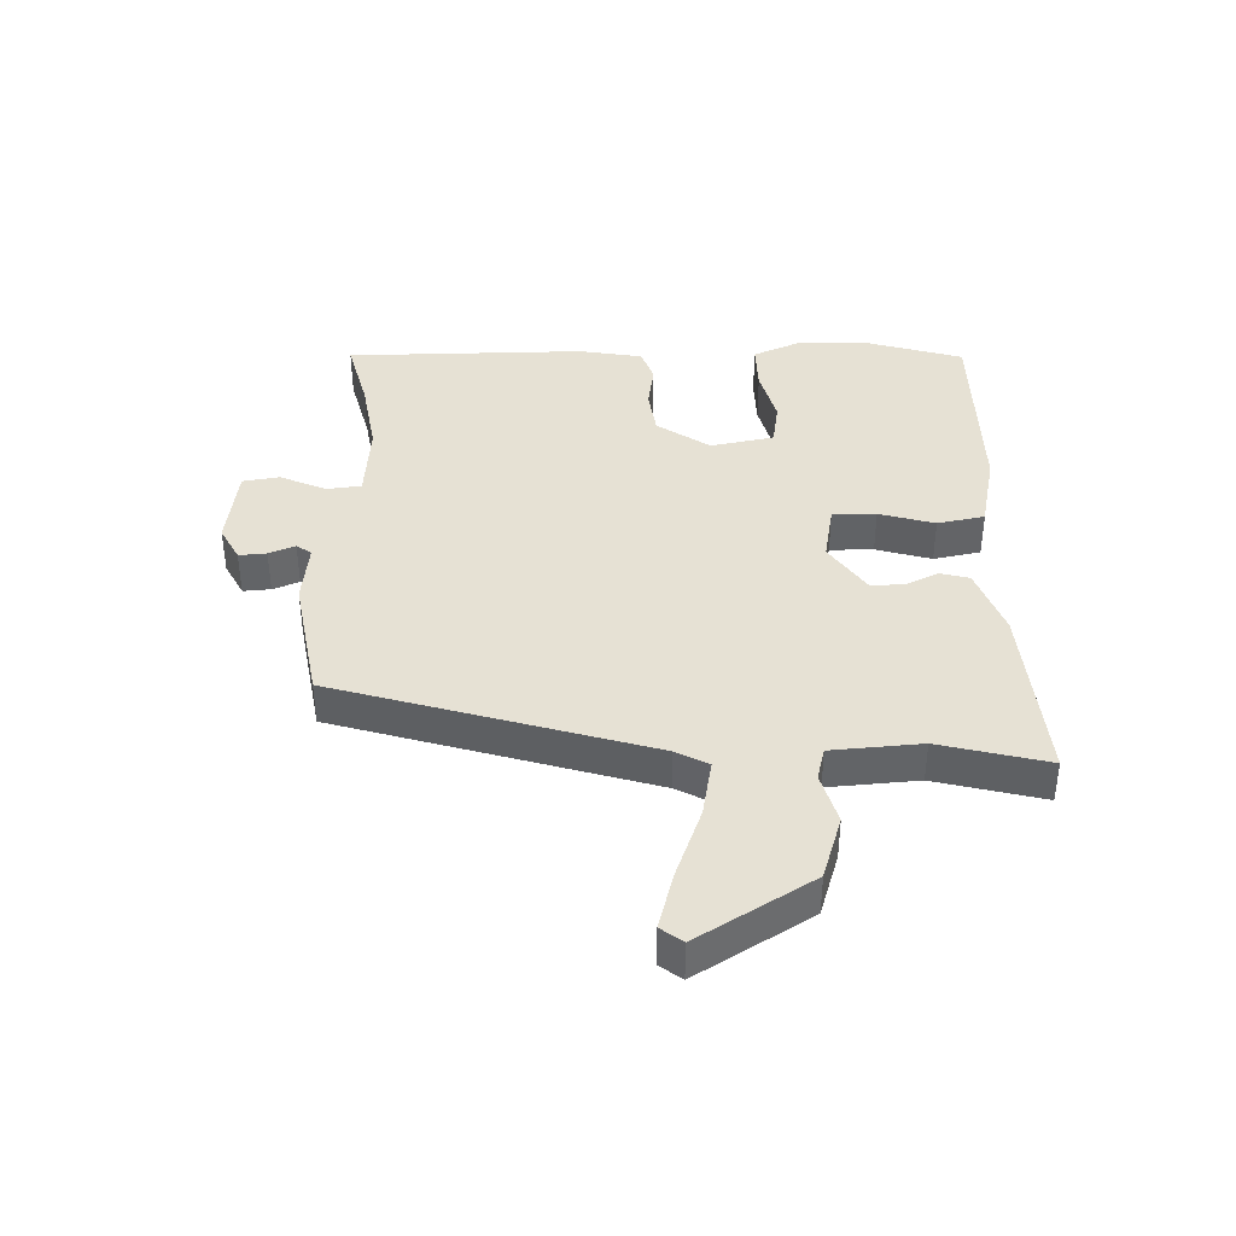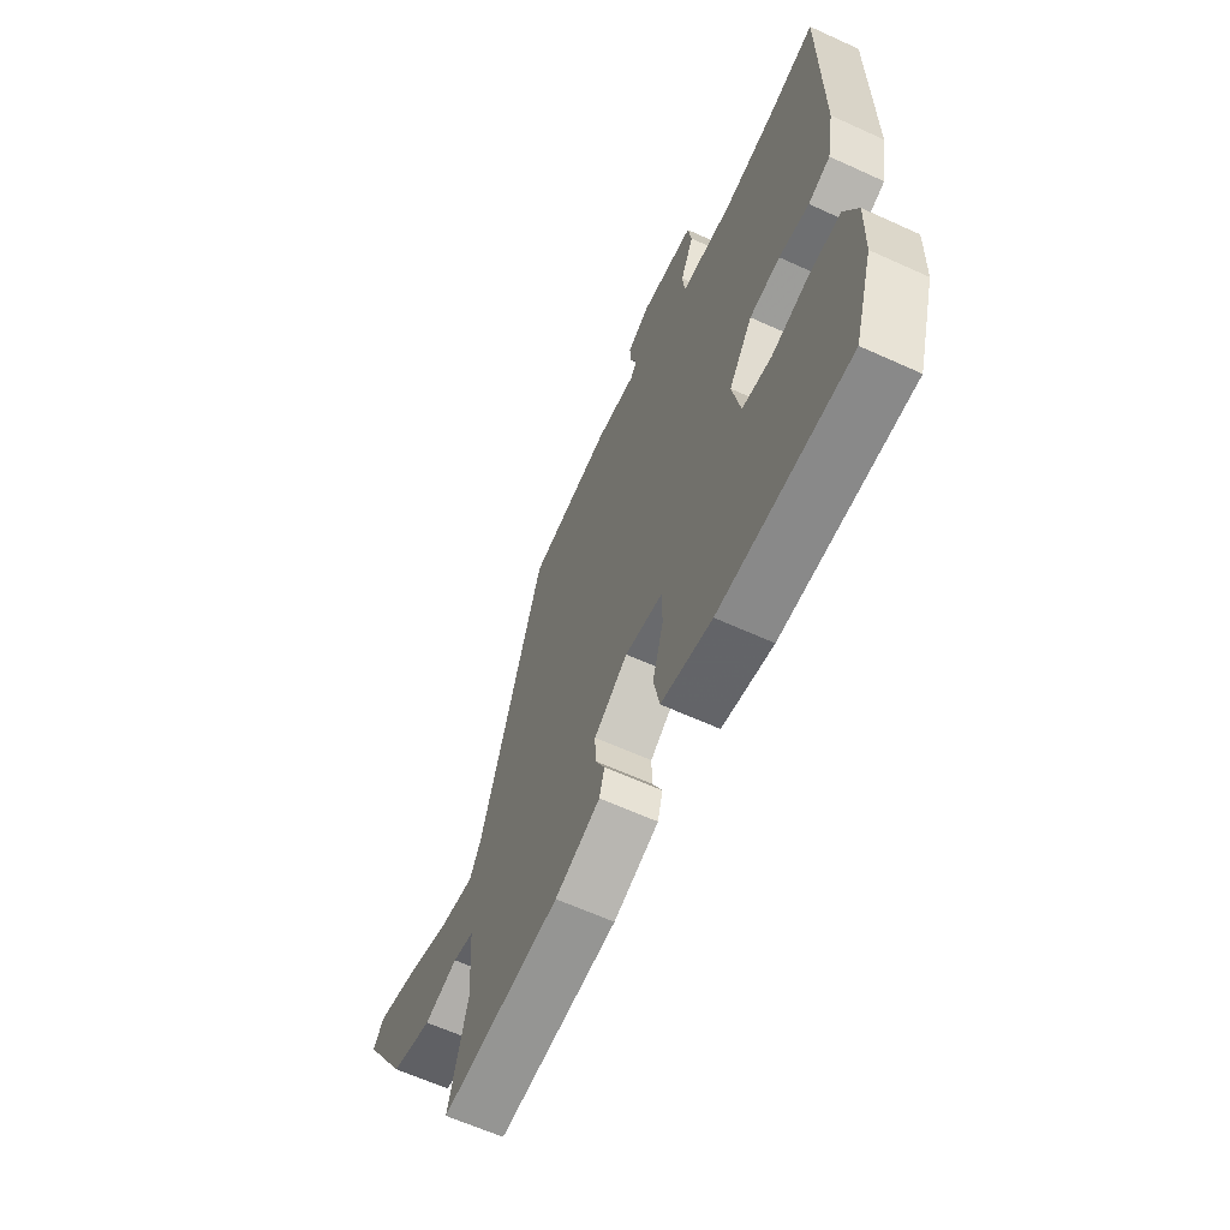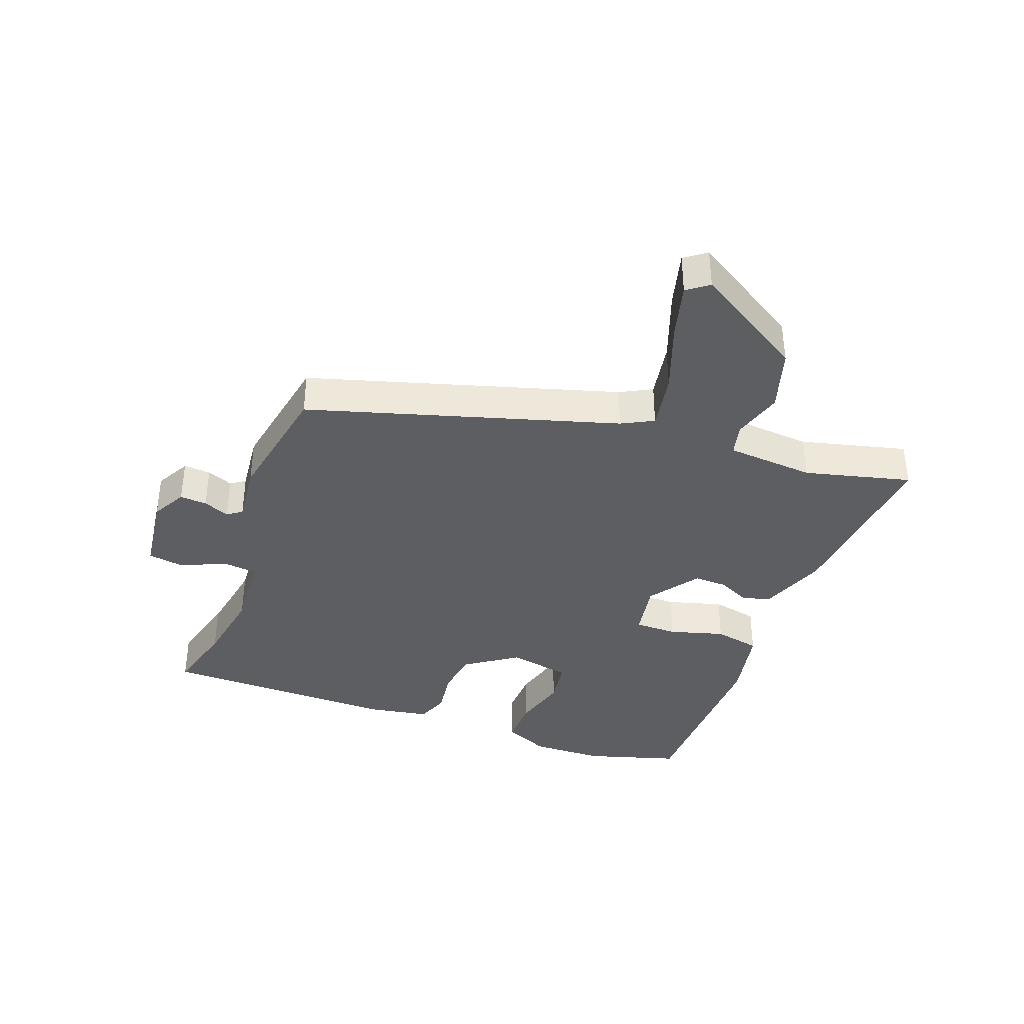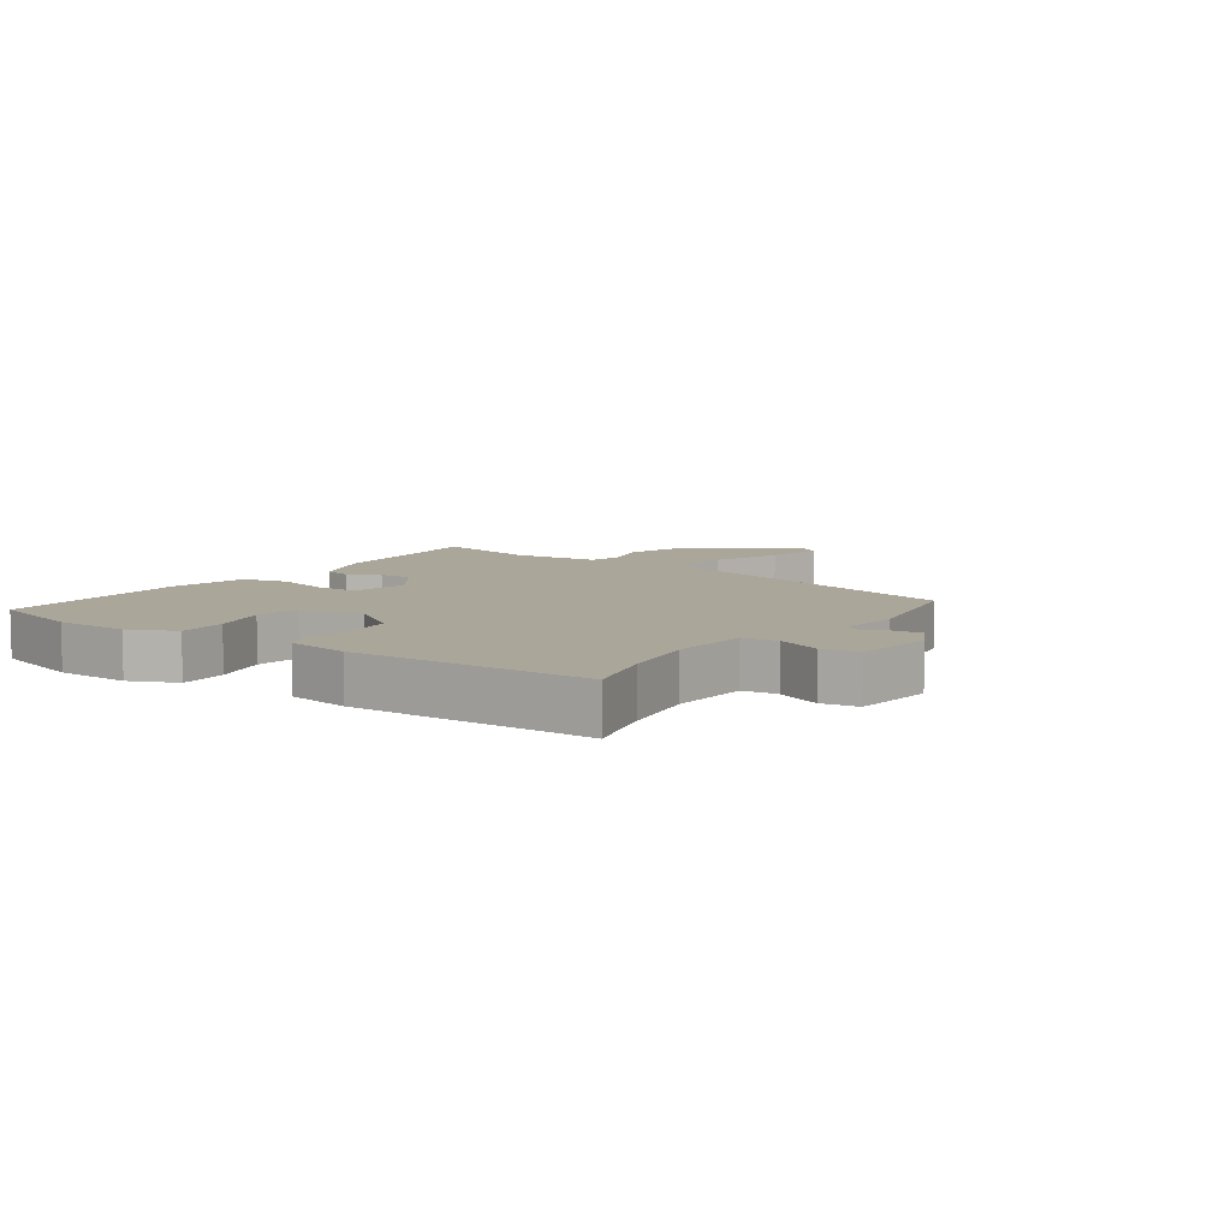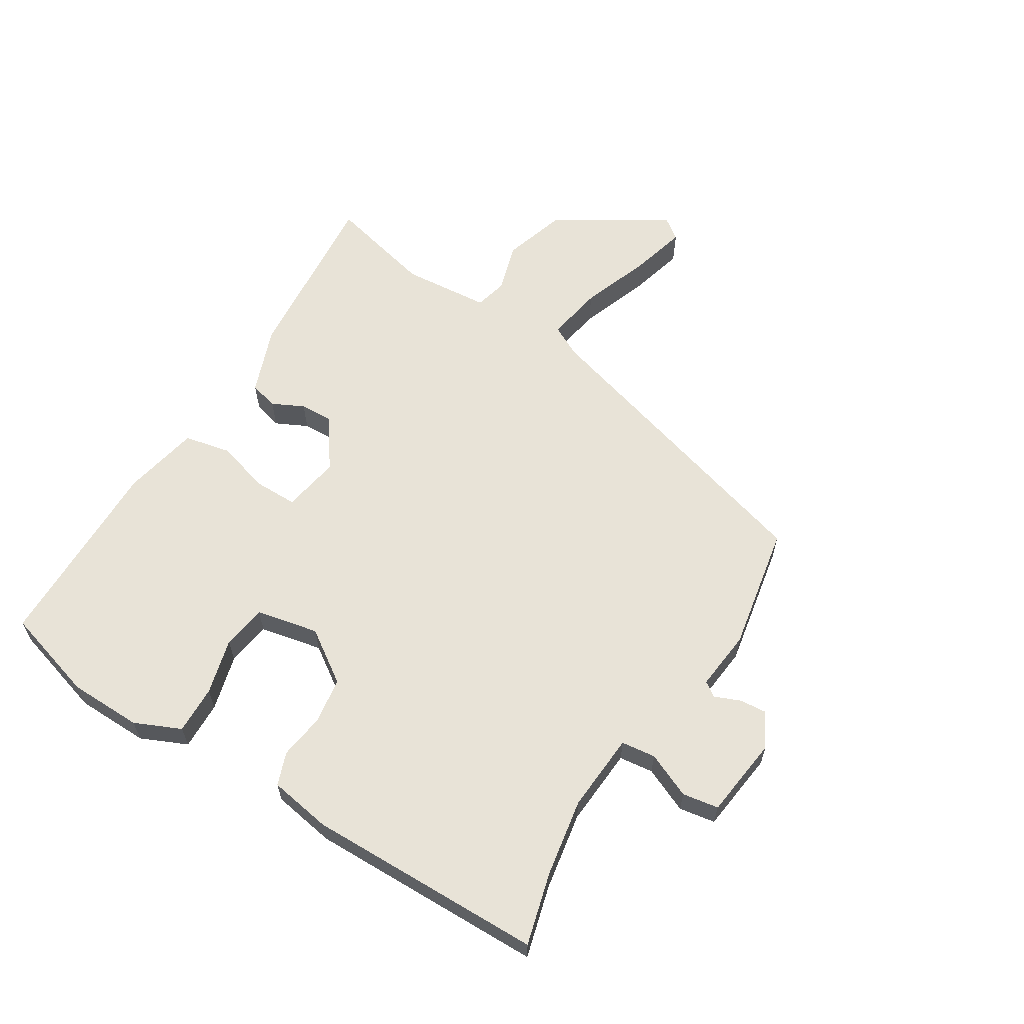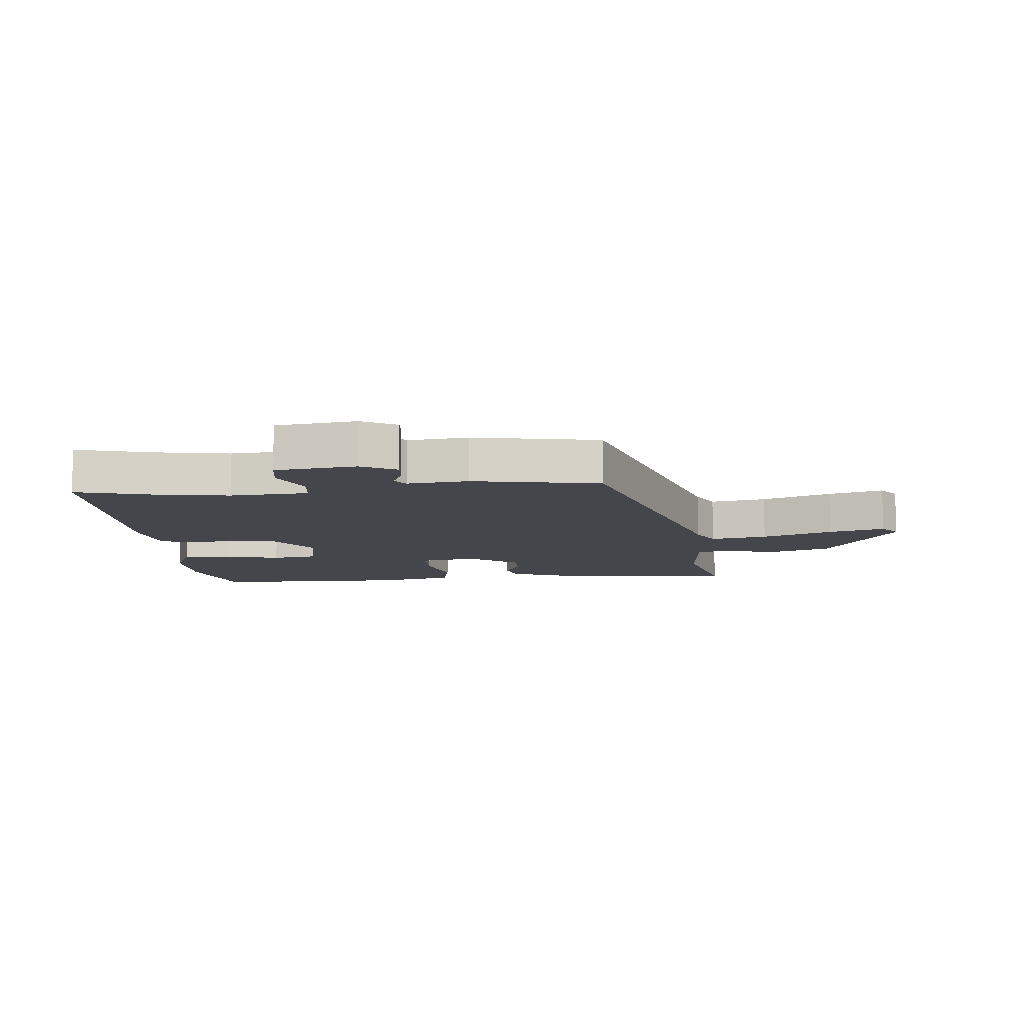
<metadata>
{"format":"obj","ext":"obj","renderer":"f3d","projection":"perspective","resolution":1024,"background":"white","views":[{"elev":39.3,"azim":88.2,"up":"+Y"},{"elev":-63.3,"azim":-114.7,"up":"+Z"},{"elev":-37.5,"azim":68.9,"up":"+Y"},{"elev":7.8,"azim":-56.2,"up":"+Y"},{"elev":61.5,"azim":-59.1,"up":"+Y"},{"elev":-10.1,"azim":4.6,"up":"+Y"}]}
</metadata>
<code>
v 0.331 0.07 0.513
v 0.487 0.07 0.007
v 0.515 0.07 -0.045
v 0.609 0.07 -0.027
v 0.725 0.07 0.017
v 0.817 0.07 0.043
v 0.844 0.07 0.008
v 0.733 0.07 -0.177
v 0.629 0.07 -0.211
v 0.545 0.07 -0.188
v 0.492 0.07 -0.202
v 0.482 0.07 -0.348
v 0.528 0.07 -0.523
v 0.229 0.07 -0.501
v 0.116 0.07 -0.461
v 0.103 0.07 -0.414
v 0.128 0.07 -0.361
v 0.129 0.07 -0.306
v 0.045 0.07 -0.249
v -0.05 0.07 -0.267
v -0.049 0.07 -0.338
v -0.022 0.07 -0.428
v -0.037 0.07 -0.505
v -0.164 0.07 -0.533
v -0.489 0.07 -0.534
v -0.537 0.07 -0.38
v -0.541 0.07 -0.259
v -0.508 0.07 -0.182
v -0.428 0.07 -0.183
v -0.335 0.07 -0.206
v -0.261 0.07 -0.194
v -0.241 0.07 -0.09
v -0.301 0.07 -0.005
v -0.378 0.07 0.005
v -0.453 0.07 -0.007
v -0.508 0.07 0.012
v -0.527 0.07 0.115
v -0.527 0.07 0.507
v -0.407 0.07 0.477
v -0.278 0.07 0.457
v -0.148 0.07 0.468
v -0.142 0.07 0.525
v -0.176 0.07 0.599
v -0.167 0.07 0.659
v -0.033 0.07 0.678
v 0.025 0.07 0.648
v 0.022 0.07 0.603
v 0.005 0.07 0.56
v 0.022 0.07 0.536
v 0.122 0.07 0.548
v 0.331 0 0.513
v 0.487 0 0.007
v 0.515 0 -0.045
v 0.609 0 -0.027
v 0.725 0 0.017
v 0.817 0 0.043
v 0.844 0 0.008
v 0.733 0 -0.177
v 0.629 0 -0.211
v 0.545 0 -0.188
v 0.492 0 -0.202
v 0.482 0 -0.348
v 0.528 0 -0.523
v 0.229 0 -0.501
v 0.116 0 -0.461
v 0.103 0 -0.414
v 0.128 0 -0.361
v 0.129 0 -0.306
v 0.045 0 -0.249
v -0.05 0 -0.267
v -0.049 0 -0.338
v -0.022 0 -0.428
v -0.037 0 -0.505
v -0.164 0 -0.533
v -0.489 0 -0.534
v -0.537 0 -0.38
v -0.541 0 -0.259
v -0.508 0 -0.182
v -0.428 0 -0.183
v -0.335 0 -0.206
v -0.261 0 -0.194
v -0.241 0 -0.09
v -0.301 0 -0.005
v -0.378 0 0.005
v -0.453 0 -0.007
v -0.508 0 0.012
v -0.527 0 0.115
v -0.527 0 0.507
v -0.407 0 0.477
v -0.278 0 0.457
v -0.148 0 0.468
v -0.142 0 0.525
v -0.176 0 0.599
v -0.167 0 0.659
v -0.033 0 0.678
v 0.025 0 0.648
v 0.022 0 0.603
v 0.005 0 0.56
v 0.022 0 0.536
v 0.122 0 0.548
f 49 50 1 2
f 45 46 47 48
f 43 44 45 48
f 42 43 48 49
f 41 42 49 2
f 36 37 38 39
f 34 35 36 39
f 33 34 39 40
f 32 33 40 41
f 27 28 29 30
f 27 30 31
f 26 27 31
f 25 26 31
f 24 25 31
f 21 22 23 24
f 20 21 24 31
f 19 20 31 32
f 14 15 16 17
f 12 13 14 17
f 11 12 17 18
f 7 8 9 10
f 7 10 11
f 4 5 6 7
f 3 4 7 11
f 19 32 41 2
f 11 18 19
f 2 3 11 19
f 52 51 100 99
f 98 97 96 95
f 98 95 94 93
f 99 98 93 92
f 52 99 92 91
f 89 88 87 86
f 89 86 85 84
f 90 89 84 83
f 91 90 83 82
f 80 79 78 77
f 81 80 77
f 81 77 76
f 81 76 75
f 81 75 74
f 74 73 72 71
f 81 74 71 70
f 82 81 70 69
f 67 66 65 64
f 67 64 63 62
f 68 67 62 61
f 60 59 58 57
f 61 60 57
f 57 56 55 54
f 61 57 54 53
f 52 91 82 69
f 69 68 61
f 69 61 53 52
f 1 51 52 2
f 2 52 53 3
f 3 53 54 4
f 4 54 55 5
f 5 55 56 6
f 6 56 57 7
f 7 57 58 8
f 8 58 59 9
f 9 59 60 10
f 10 60 61 11
f 11 61 62 12
f 12 62 63 13
f 13 63 64 14
f 14 64 65 15
f 15 65 66 16
f 16 66 67 17
f 17 67 68 18
f 18 68 69 19
f 19 69 70 20
f 20 70 71 21
f 21 71 72 22
f 22 72 73 23
f 23 73 74 24
f 24 74 75 25
f 25 75 76 26
f 26 76 77 27
f 27 77 78 28
f 28 78 79 29
f 29 79 80 30
f 30 80 81 31
f 31 81 82 32
f 32 82 83 33
f 33 83 84 34
f 34 84 85 35
f 35 85 86 36
f 36 86 87 37
f 37 87 88 38
f 38 88 89 39
f 39 89 90 40
f 40 90 91 41
f 41 91 92 42
f 42 92 93 43
f 43 93 94 44
f 44 94 95 45
f 45 95 96 46
f 46 96 97 47
f 47 97 98 48
f 48 98 99 49
f 49 99 100 50
f 50 100 51 1

</code>
